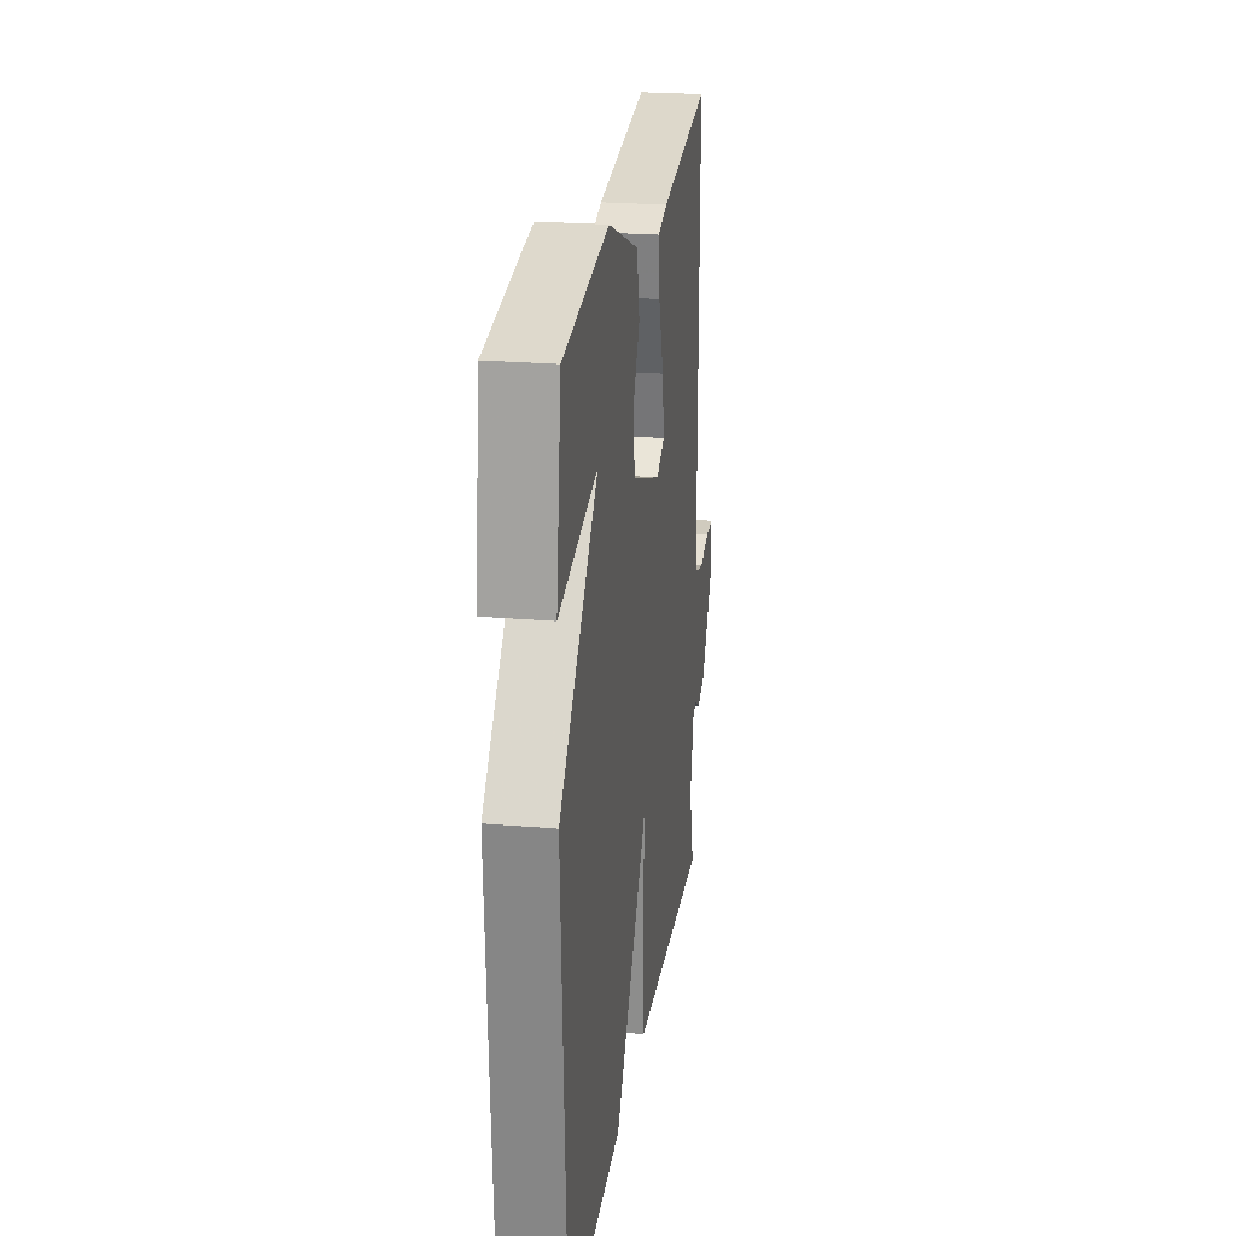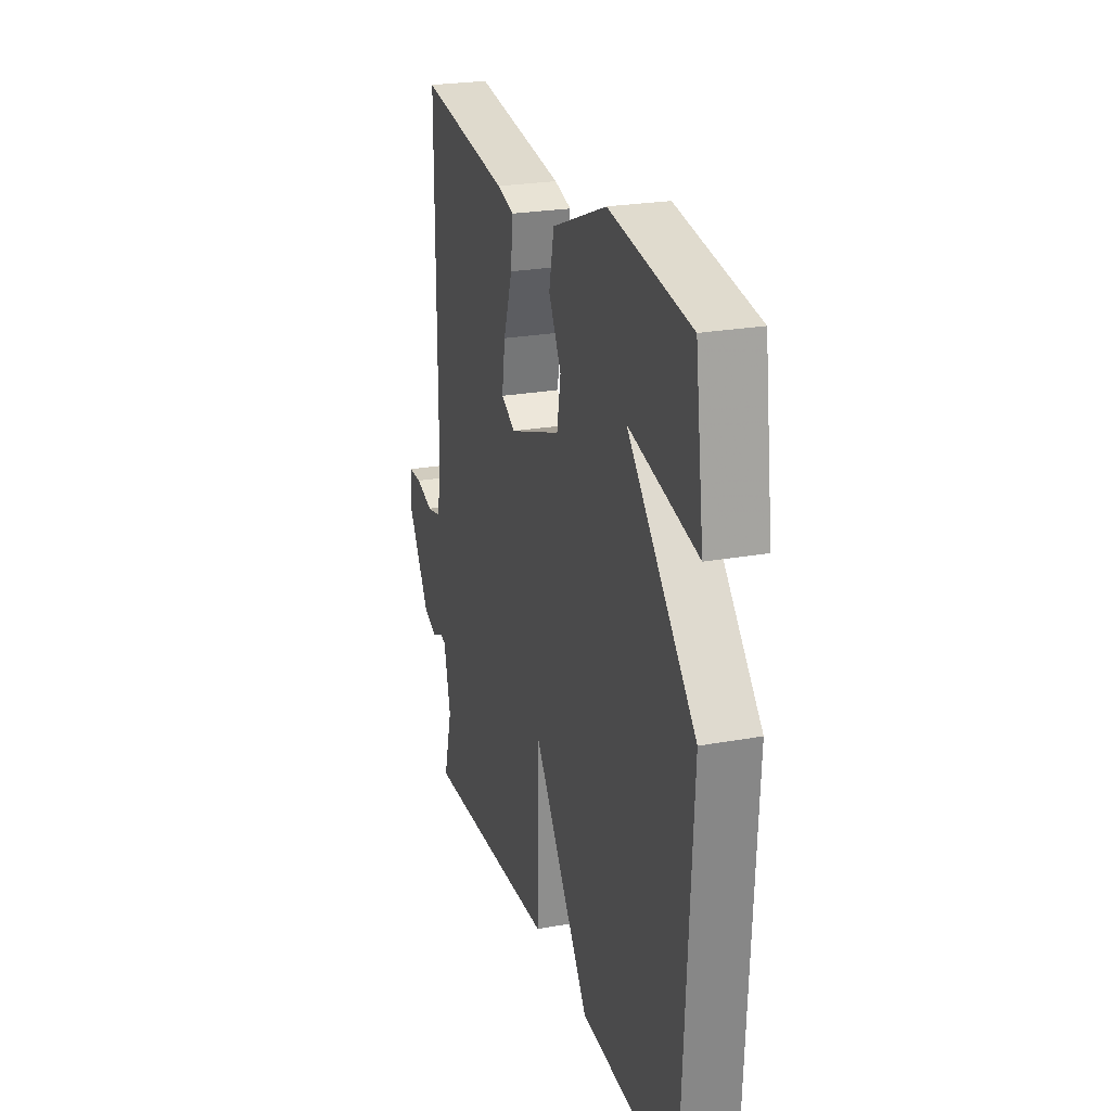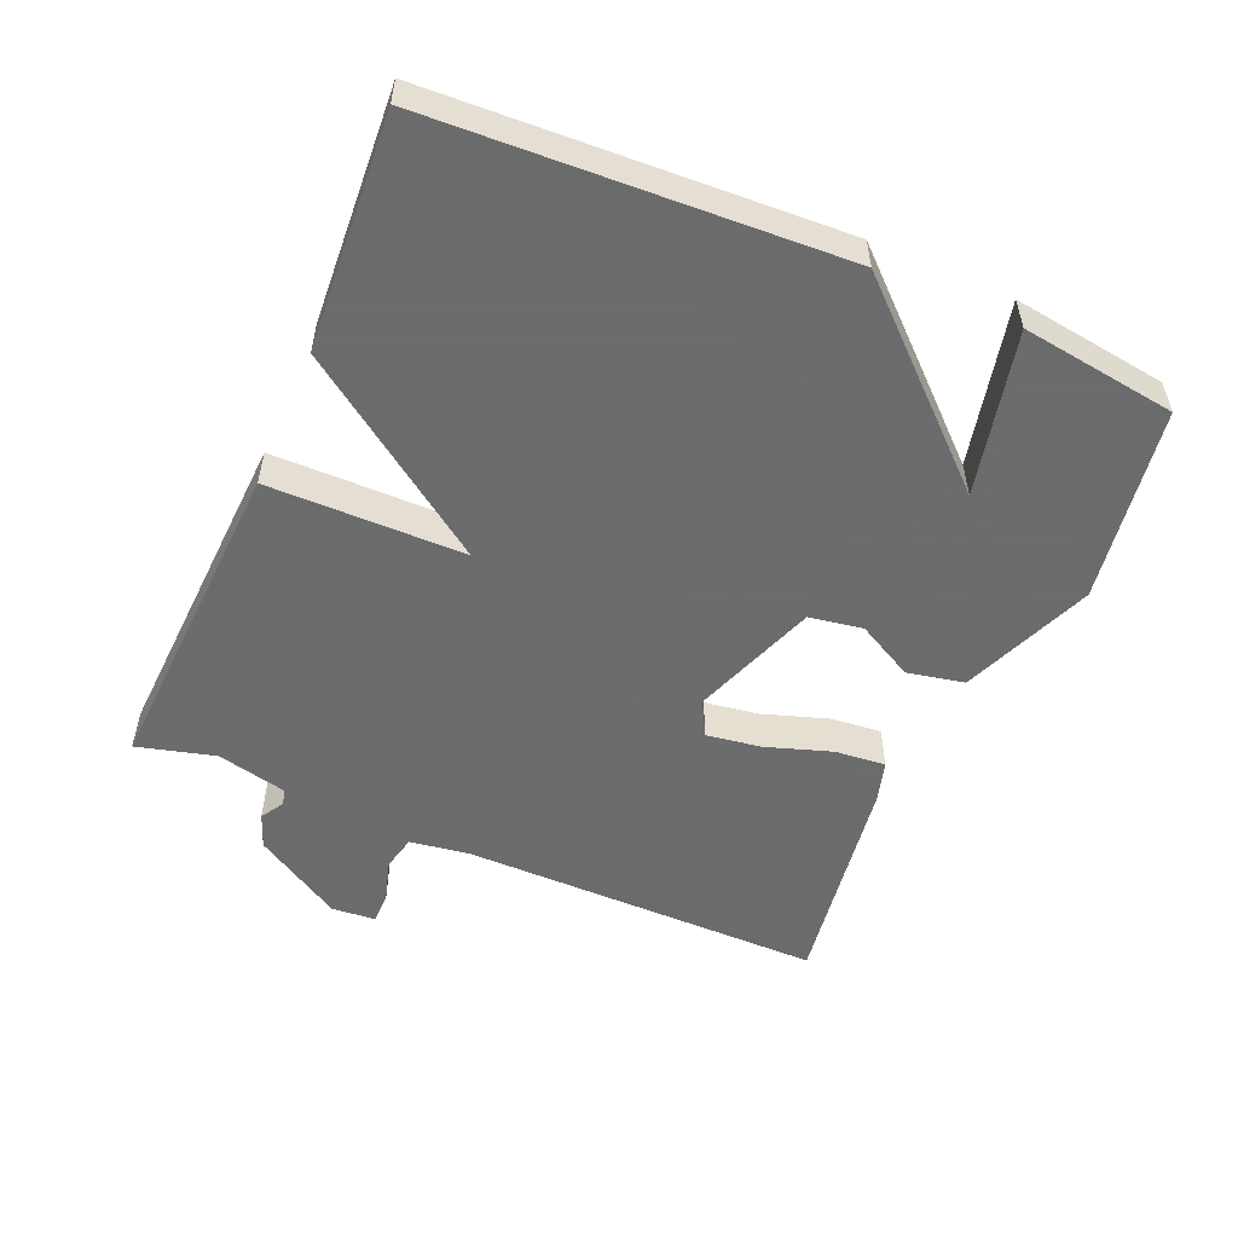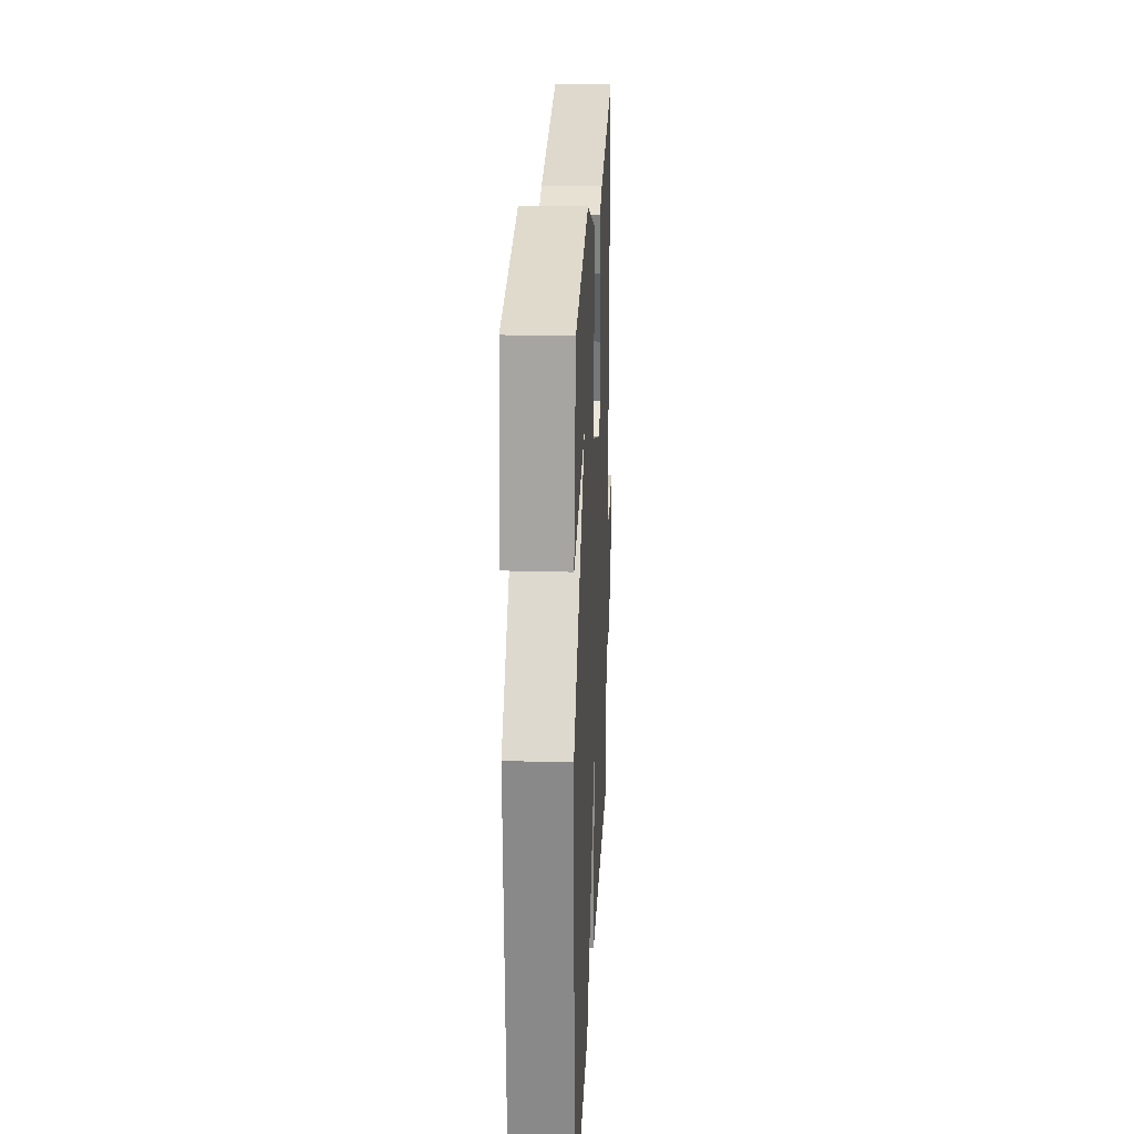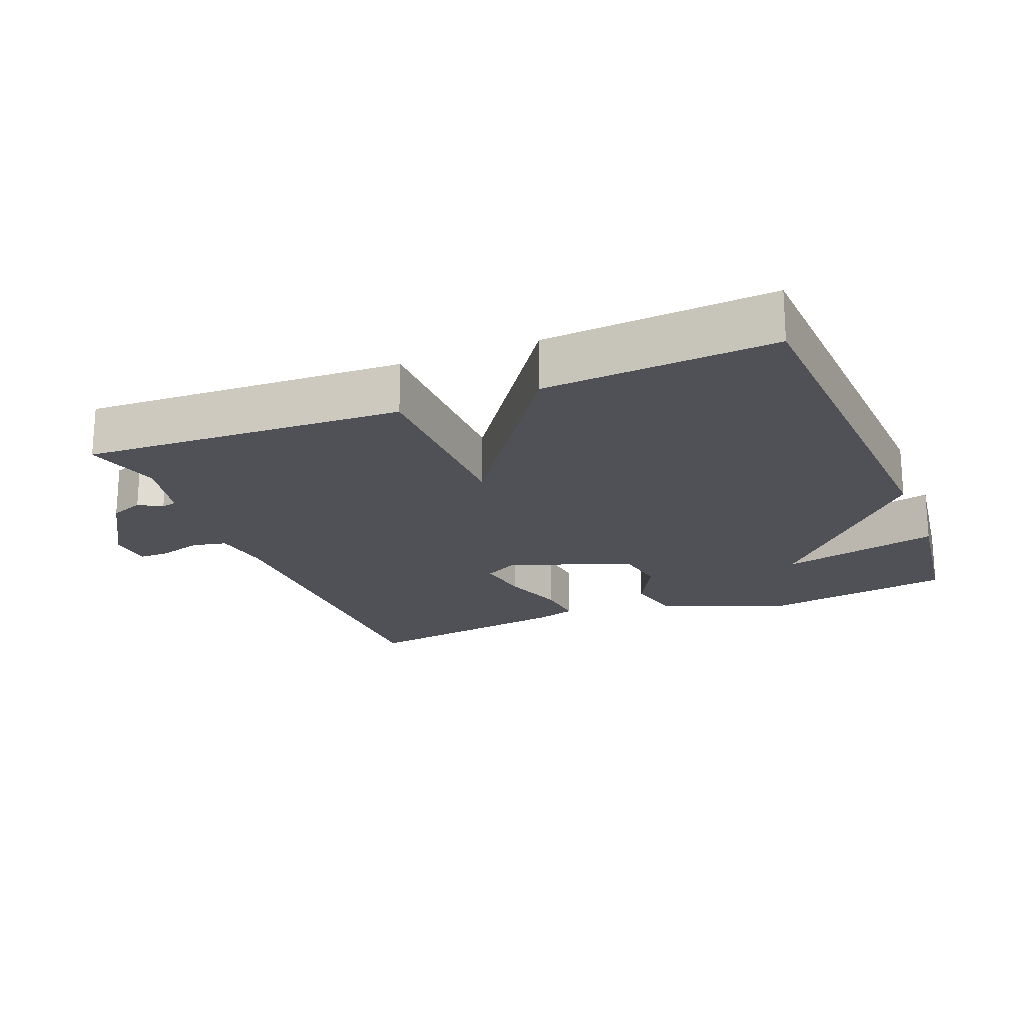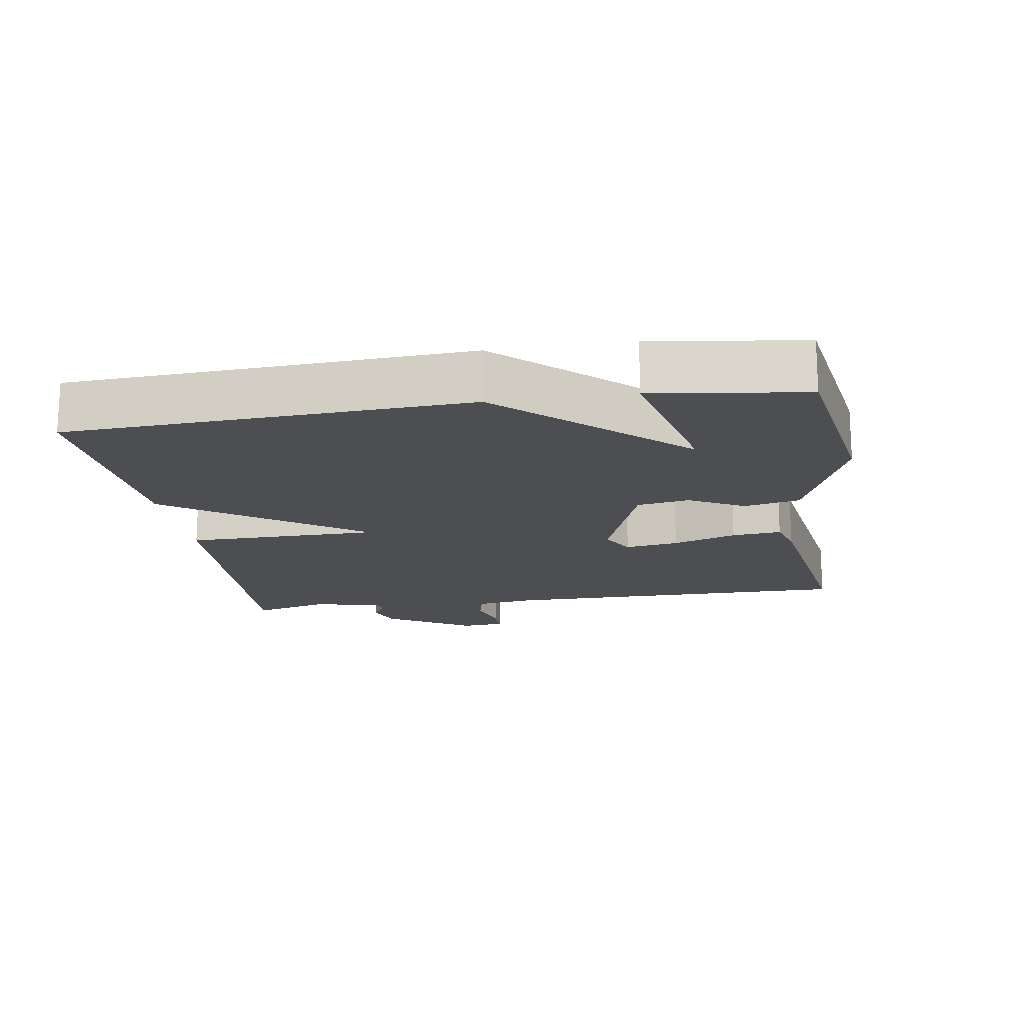
<metadata>
{"format":"obj","ext":"obj","renderer":"f3d","projection":"perspective","resolution":1024,"background":"white","views":[{"elev":23.4,"azim":-81.7,"up":"+Z"},{"elev":24.2,"azim":-106.8,"up":"+Z"},{"elev":-53.5,"azim":-113.4,"up":"+Y"},{"elev":23.5,"azim":-87.3,"up":"+Z"},{"elev":-20.4,"azim":-158.2,"up":"+Y"},{"elev":-16.7,"azim":-81.1,"up":"+Y"}]}
</metadata>
<code>
v -0.5 0.07 -0.5
v -0.53 0.07 0.079
v -0.297 0.07 0.333
v -0.53 0.07 0.279
v -0.5 0.07 0.5
v -0.224 0.07 0.544
v -0.037 0.07 0.469
v -0.02 0.07 0.388
v -0.063 0.07 0.307
v -0.05 0.07 0.231
v 0.129 0.07 0.166
v 0.179 0.07 0.193
v 0.167 0.07 0.271
v 0.136 0.07 0.364
v 0.129 0.07 0.436
v 0.187 0.07 0.453
v 0.5 0.07 0.5
v 0.5 0.07 -0.017
v 0.513 0.07 -0.102
v 0.563 0.07 -0.113
v 0.624 0.07 -0.095
v 0.669 0.07 -0.095
v 0.674 0.07 -0.158
v 0.598 0.07 -0.284
v 0.549 0.07 -0.303
v 0.516 0.07 -0.283
v 0.493 0.07 -0.289
v 0.47 0.07 -0.389
v 0.5 0.07 -0.5
v 0.034 0.07 -0.478
v 0.031 0.07 -0.198
v -0.166 0.07 -0.478
v -0.5 0 -0.5
v -0.53 0 0.079
v -0.297 0 0.333
v -0.53 0 0.279
v -0.5 0 0.5
v -0.224 0 0.544
v -0.037 0 0.469
v -0.02 0 0.388
v -0.063 0 0.307
v -0.05 0 0.231
v 0.129 0 0.166
v 0.179 0 0.193
v 0.167 0 0.271
v 0.136 0 0.364
v 0.129 0 0.436
v 0.187 0 0.453
v 0.5 0 0.5
v 0.5 0 -0.017
v 0.513 0 -0.102
v 0.563 0 -0.113
v 0.624 0 -0.095
v 0.669 0 -0.095
v 0.674 0 -0.158
v 0.598 0 -0.284
v 0.549 0 -0.303
v 0.516 0 -0.283
v 0.493 0 -0.289
v 0.47 0 -0.389
v 0.5 0 -0.5
v 0.034 0 -0.478
v 0.031 0 -0.198
v -0.166 0 -0.478
f 1 2 3
f 32 1 3
f 31 32 3
f 28 29 30 31
f 27 28 31 3
f 26 27 3
f 24 25 26
f 23 24 26
f 22 23 26
f 21 22 26
f 20 21 26
f 19 20 26
f 18 19 26 3
f 16 17 18
f 15 16 18
f 14 15 18
f 13 14 18
f 12 13 18
f 11 12 18
f 10 11 18
f 10 18 3
f 9 10 3
f 8 9 3
f 7 8 3
f 5 6 7
f 4 5 7
f 3 4 7
f 35 34 33
f 35 33 64
f 35 64 63
f 63 62 61 60
f 35 63 60 59
f 35 59 58
f 58 57 56
f 58 56 55
f 58 55 54
f 58 54 53
f 58 53 52
f 58 52 51
f 35 58 51 50
f 50 49 48
f 50 48 47
f 50 47 46
f 50 46 45
f 50 45 44
f 50 44 43
f 50 43 42
f 35 50 42
f 35 42 41
f 35 41 40
f 35 40 39
f 39 38 37
f 39 37 36
f 39 36 35
f 1 33 34 2
f 2 34 35 3
f 3 35 36 4
f 4 36 37 5
f 5 37 38 6
f 6 38 39 7
f 7 39 40 8
f 8 40 41 9
f 9 41 42 10
f 10 42 43 11
f 11 43 44 12
f 12 44 45 13
f 13 45 46 14
f 14 46 47 15
f 15 47 48 16
f 16 48 49 17
f 17 49 50 18
f 18 50 51 19
f 19 51 52 20
f 20 52 53 21
f 21 53 54 22
f 22 54 55 23
f 23 55 56 24
f 24 56 57 25
f 25 57 58 26
f 26 58 59 27
f 27 59 60 28
f 28 60 61 29
f 29 61 62 30
f 30 62 63 31
f 31 63 64 32
f 32 64 33 1

</code>
